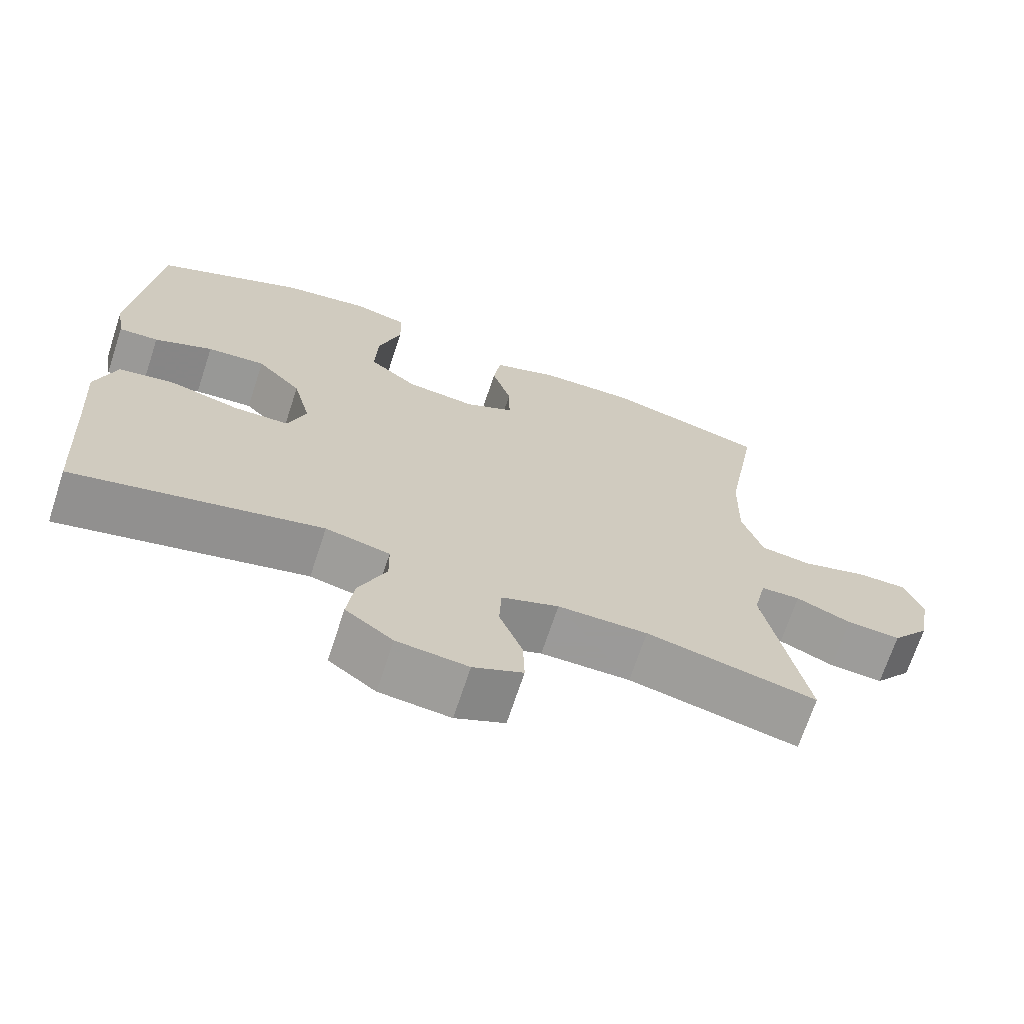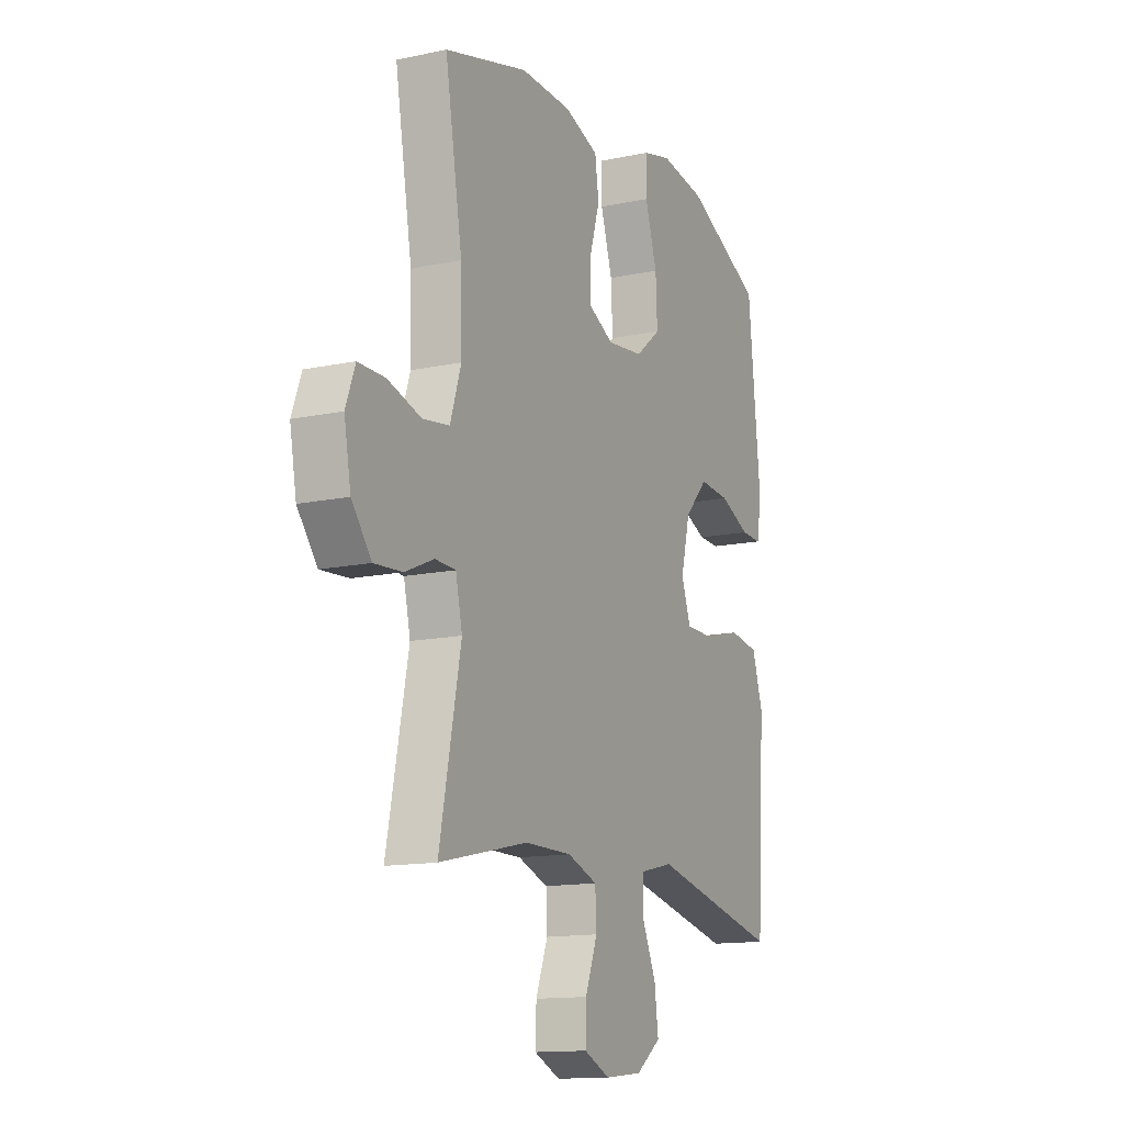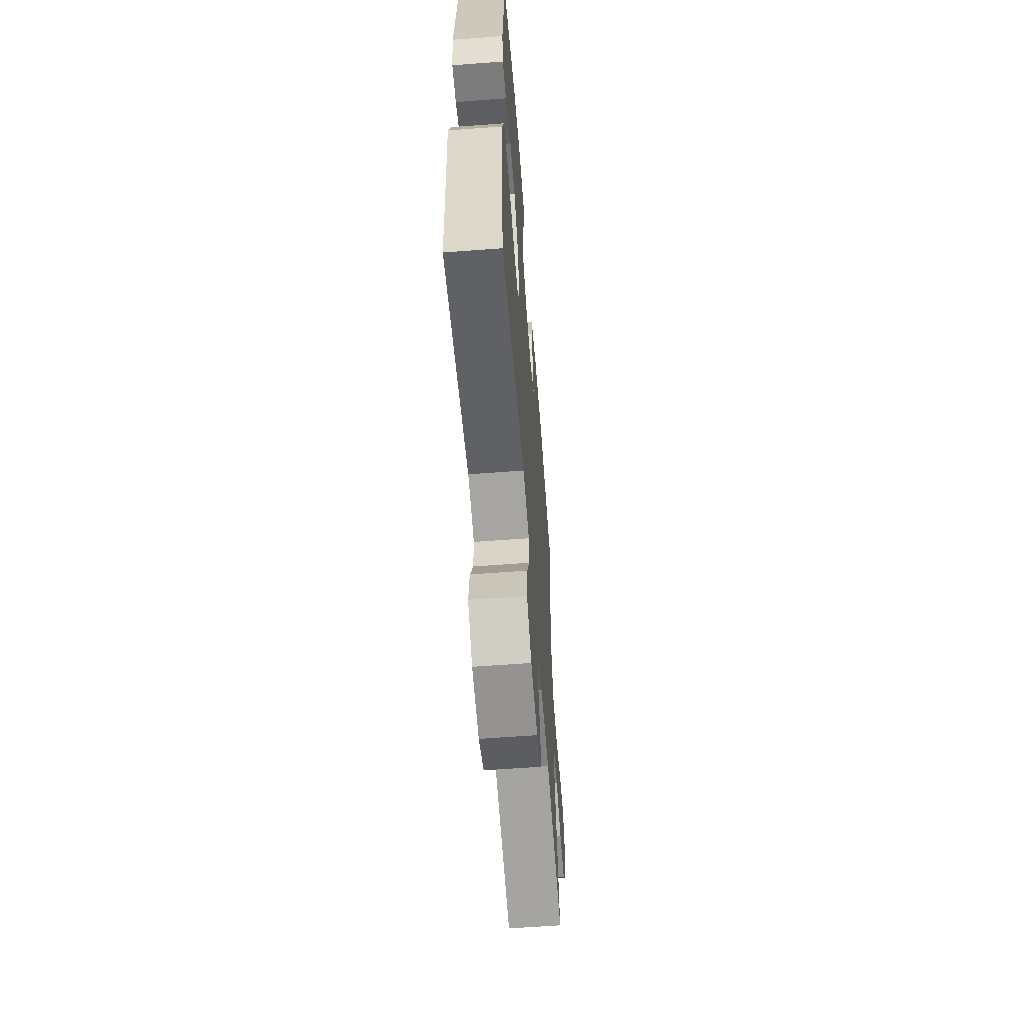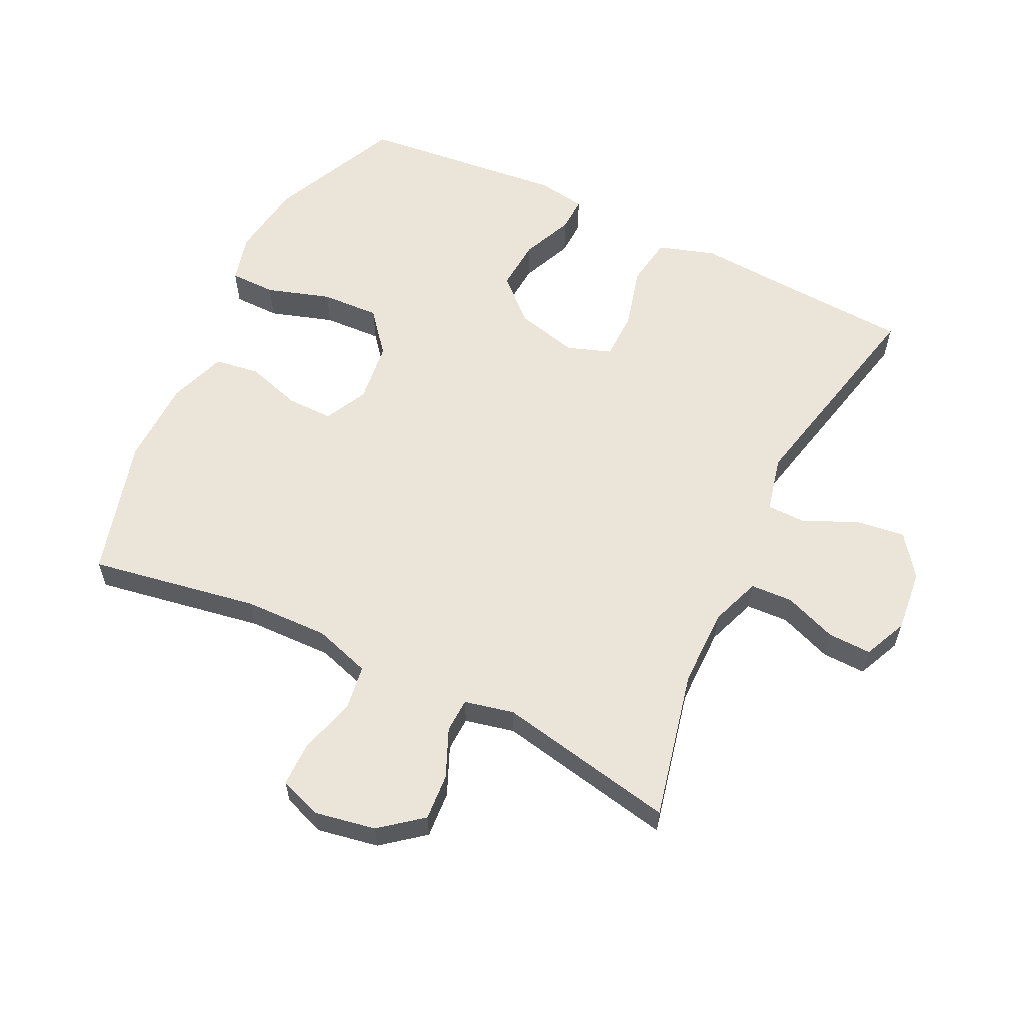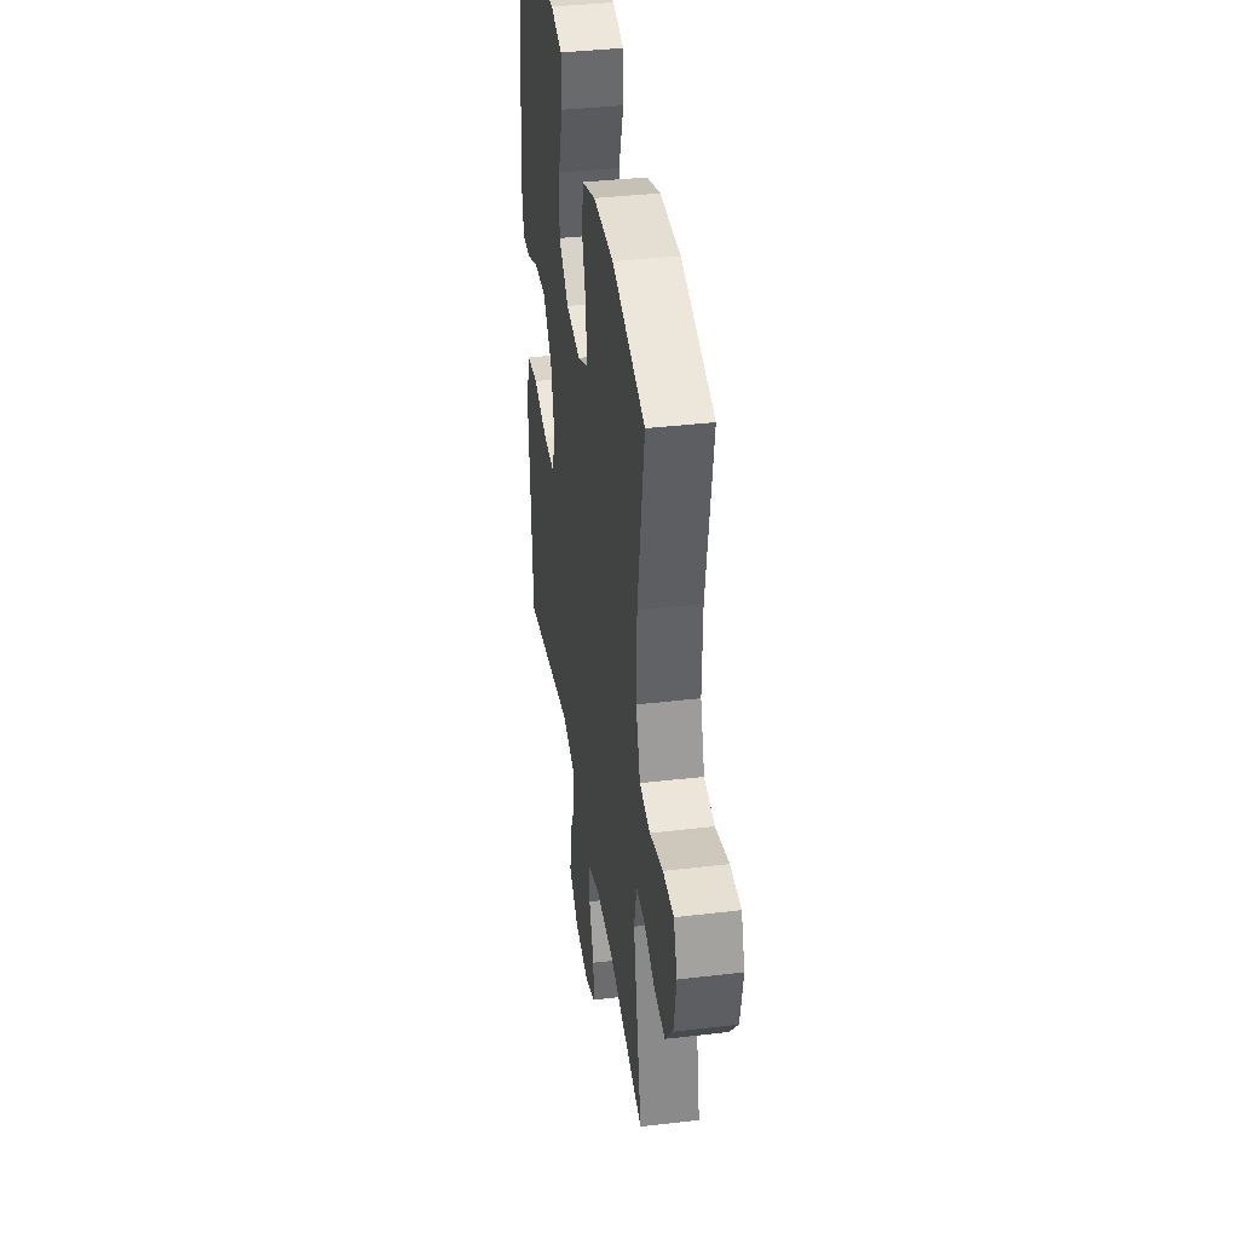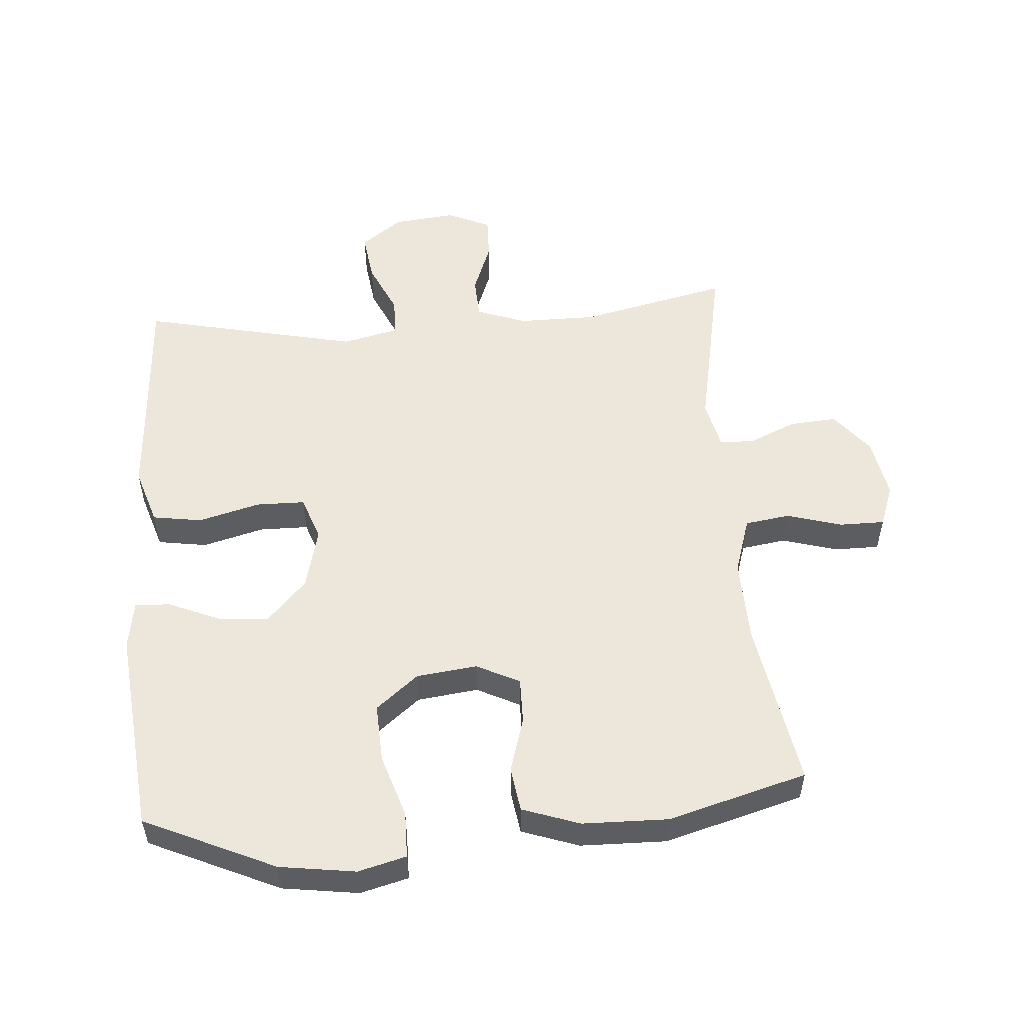
<metadata>
{"format":"obj","ext":"obj","renderer":"f3d","projection":"perspective","resolution":1024,"background":"white","views":[{"elev":-69.5,"azim":-18.2,"up":"+Z"},{"elev":-13.7,"azim":115.6,"up":"+Z"},{"elev":-60.9,"azim":-85.6,"up":"+Z"},{"elev":59.4,"azim":115.8,"up":"+Y"},{"elev":38.4,"azim":81.5,"up":"+Z"},{"elev":53.4,"azim":-4.5,"up":"+Y"}]}
</metadata>
<code>
v 0.5 0.07 -0.5
v 0.271 0.07 -0.449
v 0.15 0.07 -0.449
v 0.073 0.07 -0.477
v 0.07 0.07 -0.542
v 0.101 0.07 -0.623
v 0.103 0.07 -0.69
v 0.036 0.07 -0.72
v -0.06 0.07 -0.71
v -0.124 0.07 -0.663
v -0.114 0.07 -0.587
v -0.077 0.07 -0.505
v -0.078 0.07 -0.445
v -0.165 0.07 -0.425
v -0.5 0.07 -0.5
v -0.513 0.07 -0.285
v -0.522 0.07 -0.153
v -0.494 0.07 -0.065
v -0.418 0.07 -0.053
v -0.323 0.07 -0.078
v -0.248 0.07 -0.077
v -0.224 0.07 -0.009
v -0.248 0.07 0.087
v -0.308 0.07 0.151
v -0.387 0.07 0.145
v -0.466 0.07 0.111
v -0.52 0.07 0.109
v -0.532 0.07 0.183
v -0.5 0.07 0.5
v -0.299 0.07 0.592
v -0.182 0.07 0.609
v -0.108 0.07 0.59
v -0.107 0.07 0.519
v -0.138 0.07 0.421
v -0.142 0.07 0.331
v -0.077 0.07 0.278
v 0.017 0.07 0.267
v 0.083 0.07 0.3
v 0.082 0.07 0.371
v 0.056 0.07 0.456
v 0.066 0.07 0.525
v 0.154 0.07 0.556
v 0.286 0.07 0.559
v 0.5 0.07 0.5
v 0.456 0.07 0.241
v 0.453 0.07 0.111
v 0.481 0.07 0.024
v 0.55 0.07 0.014
v 0.636 0.07 0.039
v 0.705 0.07 0.039
v 0.729 0.07 -0.026
v 0.712 0.07 -0.12
v 0.661 0.07 -0.184
v 0.589 0.07 -0.179
v 0.515 0.07 -0.147
v 0.462 0.07 -0.149
v 0.445 0.07 -0.225
v 0.5 0 -0.5
v 0.271 0 -0.449
v 0.15 0 -0.449
v 0.073 0 -0.477
v 0.07 0 -0.542
v 0.101 0 -0.623
v 0.103 0 -0.69
v 0.036 0 -0.72
v -0.06 0 -0.71
v -0.124 0 -0.663
v -0.114 0 -0.587
v -0.077 0 -0.505
v -0.078 0 -0.445
v -0.165 0 -0.425
v -0.5 0 -0.5
v -0.513 0 -0.285
v -0.522 0 -0.153
v -0.494 0 -0.065
v -0.418 0 -0.053
v -0.323 0 -0.078
v -0.248 0 -0.077
v -0.224 0 -0.009
v -0.248 0 0.087
v -0.308 0 0.151
v -0.387 0 0.145
v -0.466 0 0.111
v -0.52 0 0.109
v -0.532 0 0.183
v -0.5 0 0.5
v -0.299 0 0.592
v -0.182 0 0.609
v -0.108 0 0.59
v -0.107 0 0.519
v -0.138 0 0.421
v -0.142 0 0.331
v -0.077 0 0.278
v 0.017 0 0.267
v 0.083 0 0.3
v 0.082 0 0.371
v 0.056 0 0.456
v 0.066 0 0.525
v 0.154 0 0.556
v 0.286 0 0.559
v 0.5 0 0.5
v 0.456 0 0.241
v 0.453 0 0.111
v 0.481 0 0.024
v 0.55 0 0.014
v 0.636 0 0.039
v 0.705 0 0.039
v 0.729 0 -0.026
v 0.712 0 -0.12
v 0.661 0 -0.184
v 0.589 0 -0.179
v 0.515 0 -0.147
v 0.462 0 -0.149
v 0.445 0 -0.225
f 52 53 54 55
f 52 55 56
f 51 52 56
f 48 49 50 51
f 47 48 51 56
f 46 47 56 57
f 42 43 44 45
f 42 45 46 57
f 39 40 41 42
f 38 39 42 57
f 31 32 33 34
f 31 34 35
f 30 31 35
f 29 30 35
f 28 29 35 36
f 25 26 27 28
f 24 25 28 36
f 17 18 19 20
f 16 17 20 21
f 14 15 16 21
f 13 14 21 22
f 9 10 11 12
f 9 12 13
f 8 9 13
f 5 6 7 8
f 4 5 8 13
f 3 4 13 22
f 38 57 1 2
f 37 38 2 3
f 23 24 36 37
f 3 22 23 37
f 112 111 110 109
f 113 112 109
f 113 109 108
f 108 107 106 105
f 113 108 105 104
f 114 113 104 103
f 102 101 100 99
f 114 103 102 99
f 99 98 97 96
f 114 99 96 95
f 91 90 89 88
f 92 91 88
f 92 88 87
f 92 87 86
f 93 92 86 85
f 85 84 83 82
f 93 85 82 81
f 77 76 75 74
f 78 77 74 73
f 78 73 72 71
f 79 78 71 70
f 69 68 67 66
f 70 69 66
f 70 66 65
f 65 64 63 62
f 70 65 62 61
f 79 70 61 60
f 59 58 114 95
f 60 59 95 94
f 94 93 81 80
f 94 80 79 60
f 1 58 59 2
f 2 59 60 3
f 3 60 61 4
f 4 61 62 5
f 5 62 63 6
f 6 63 64 7
f 7 64 65 8
f 8 65 66 9
f 9 66 67 10
f 10 67 68 11
f 11 68 69 12
f 12 69 70 13
f 13 70 71 14
f 14 71 72 15
f 15 72 73 16
f 16 73 74 17
f 17 74 75 18
f 18 75 76 19
f 19 76 77 20
f 20 77 78 21
f 21 78 79 22
f 22 79 80 23
f 23 80 81 24
f 24 81 82 25
f 25 82 83 26
f 26 83 84 27
f 27 84 85 28
f 28 85 86 29
f 29 86 87 30
f 30 87 88 31
f 31 88 89 32
f 32 89 90 33
f 33 90 91 34
f 34 91 92 35
f 35 92 93 36
f 36 93 94 37
f 37 94 95 38
f 38 95 96 39
f 39 96 97 40
f 40 97 98 41
f 41 98 99 42
f 42 99 100 43
f 43 100 101 44
f 44 101 102 45
f 45 102 103 46
f 46 103 104 47
f 47 104 105 48
f 48 105 106 49
f 49 106 107 50
f 50 107 108 51
f 51 108 109 52
f 52 109 110 53
f 53 110 111 54
f 54 111 112 55
f 55 112 113 56
f 56 113 114 57
f 57 114 58 1

</code>
